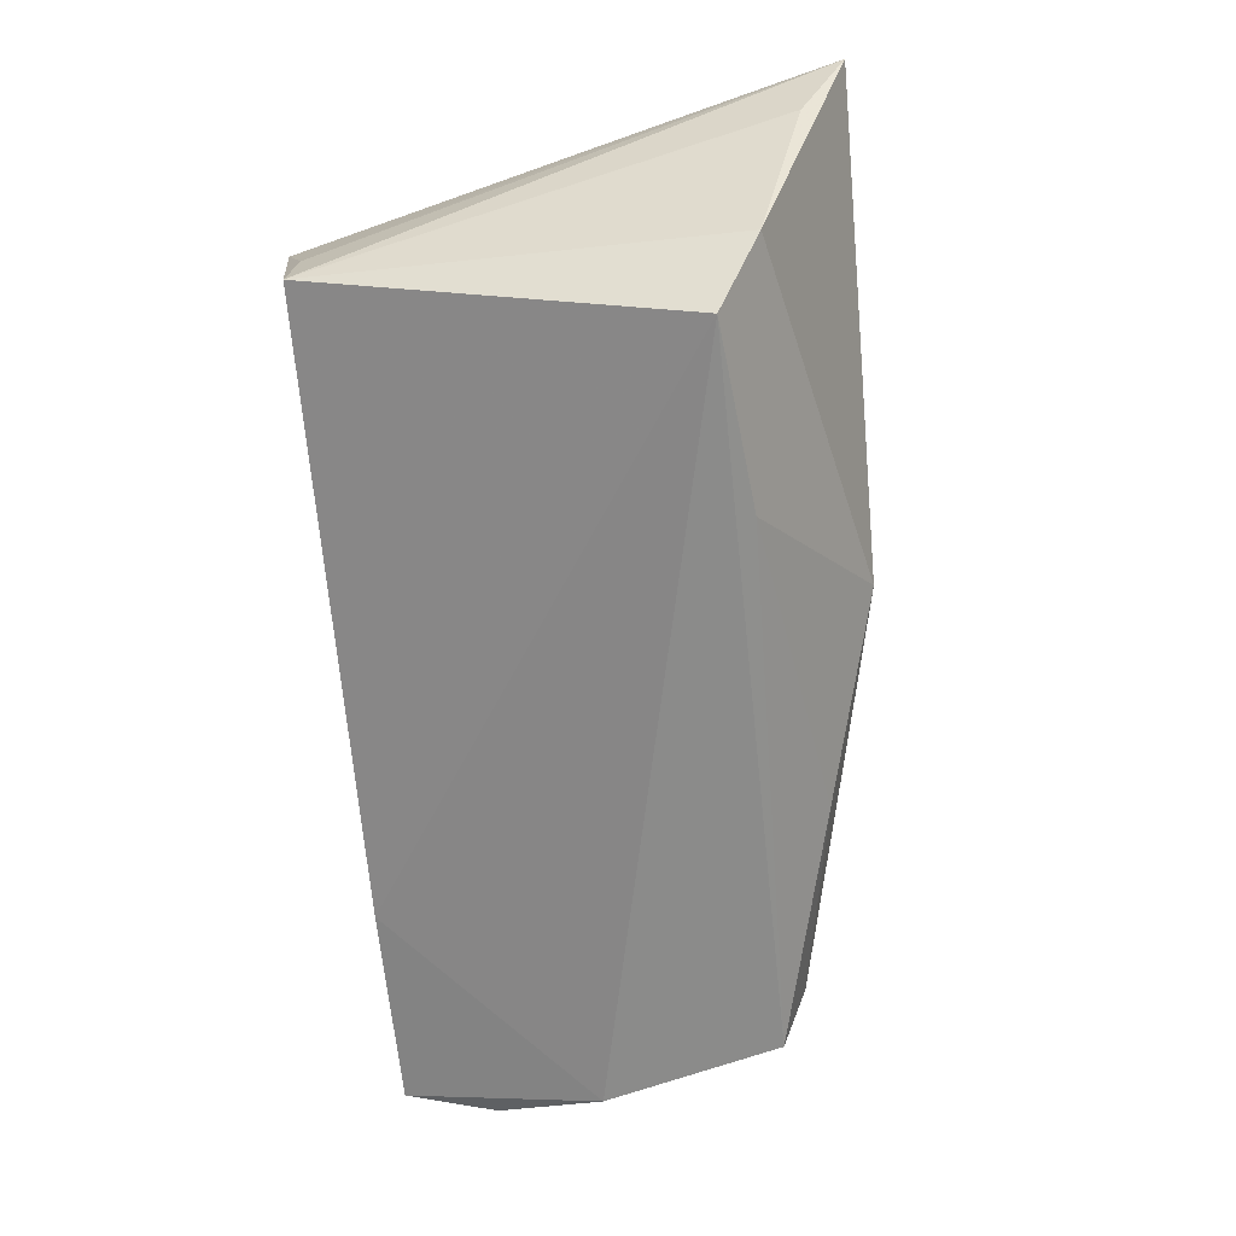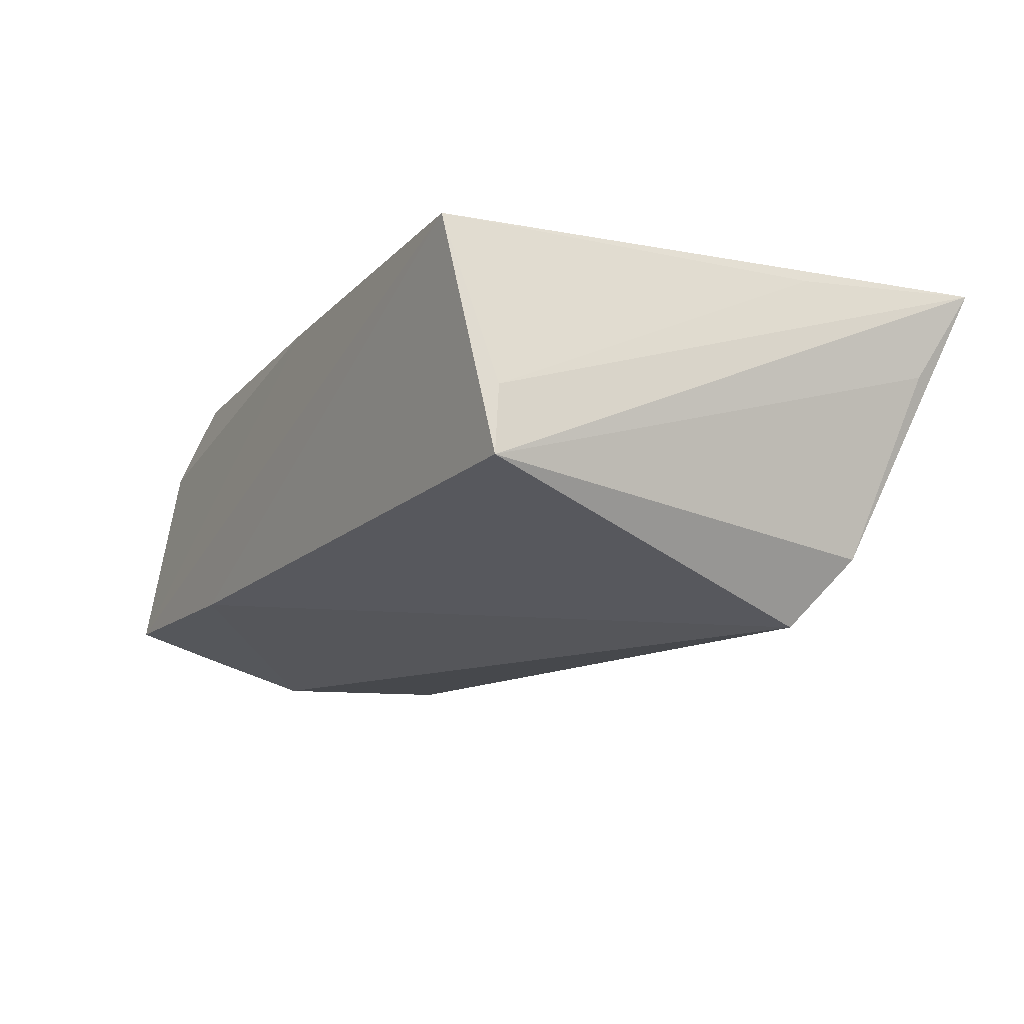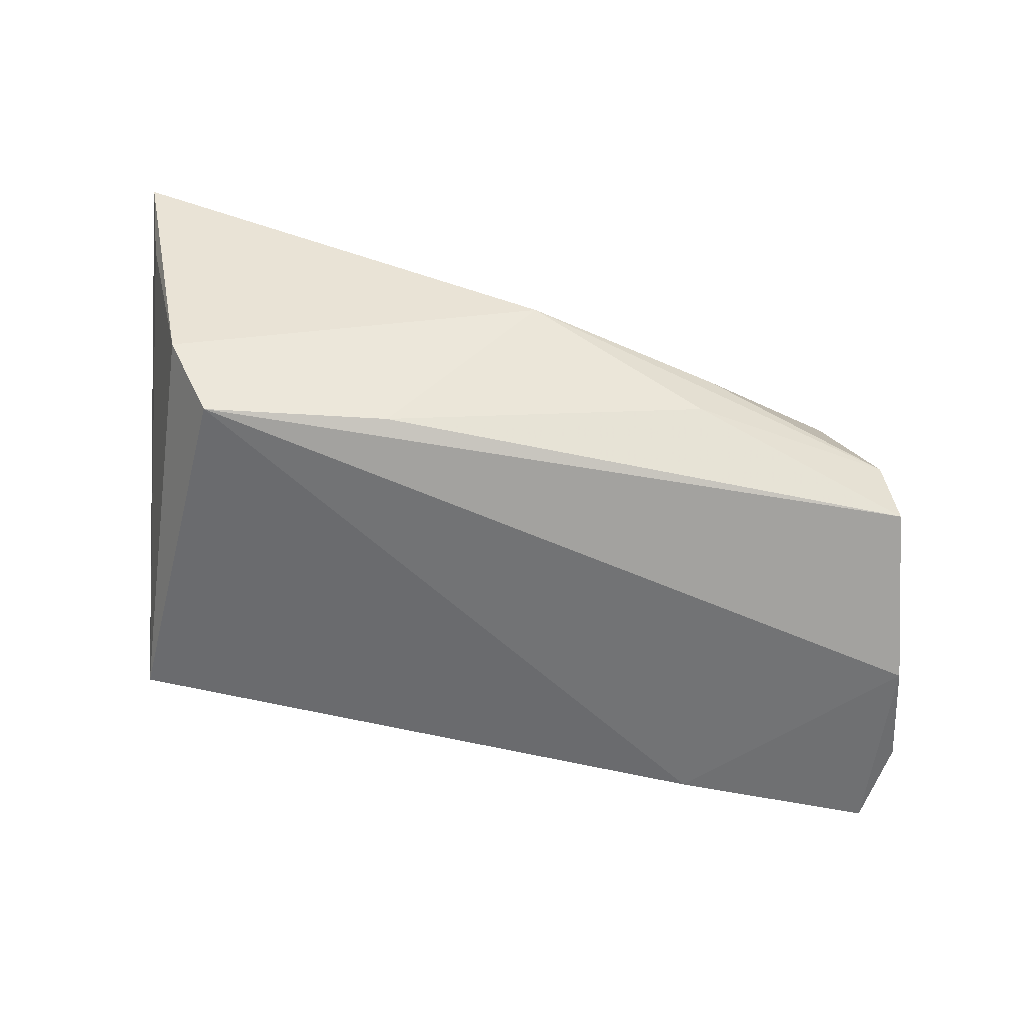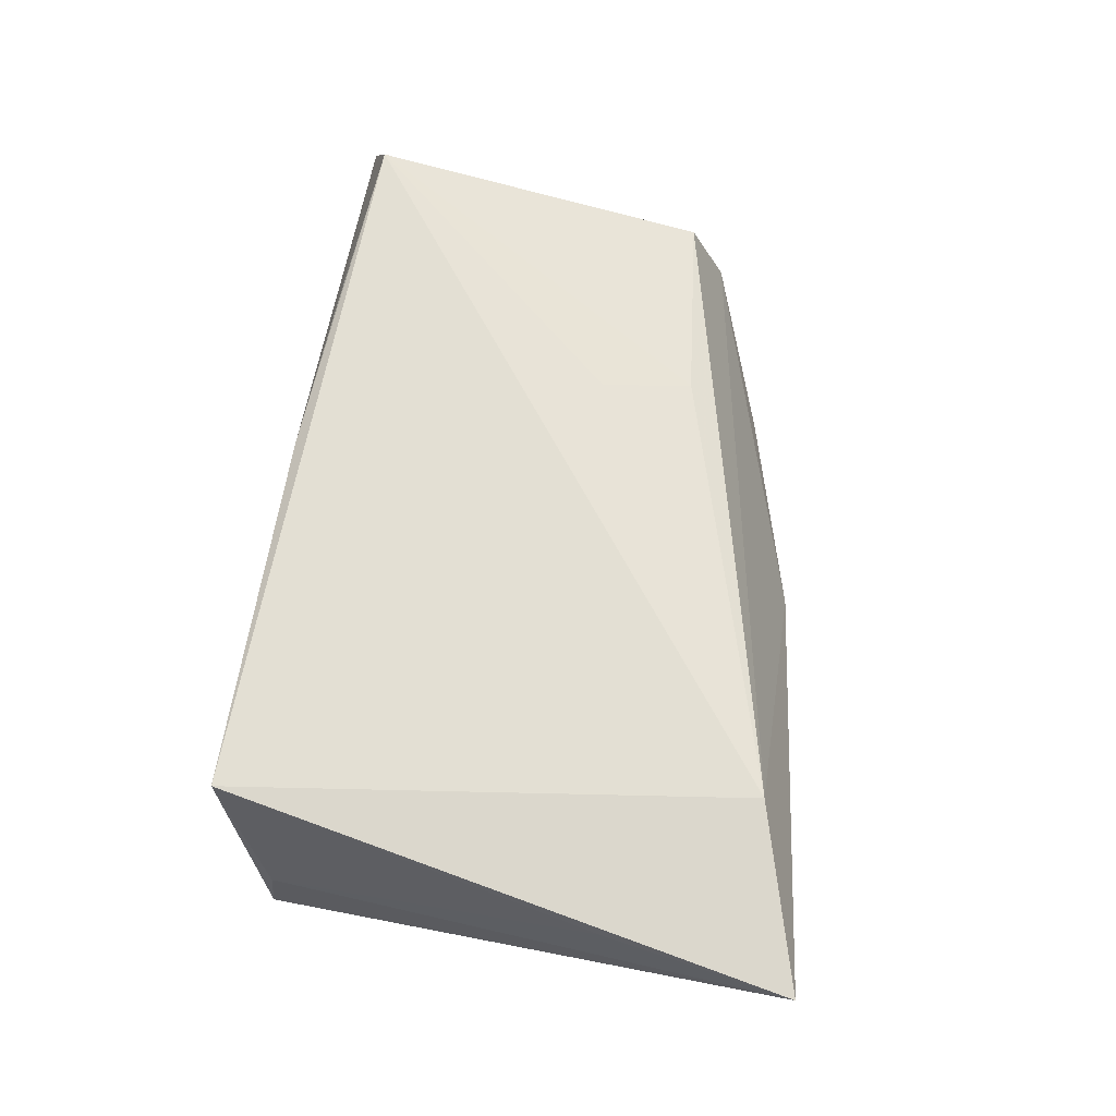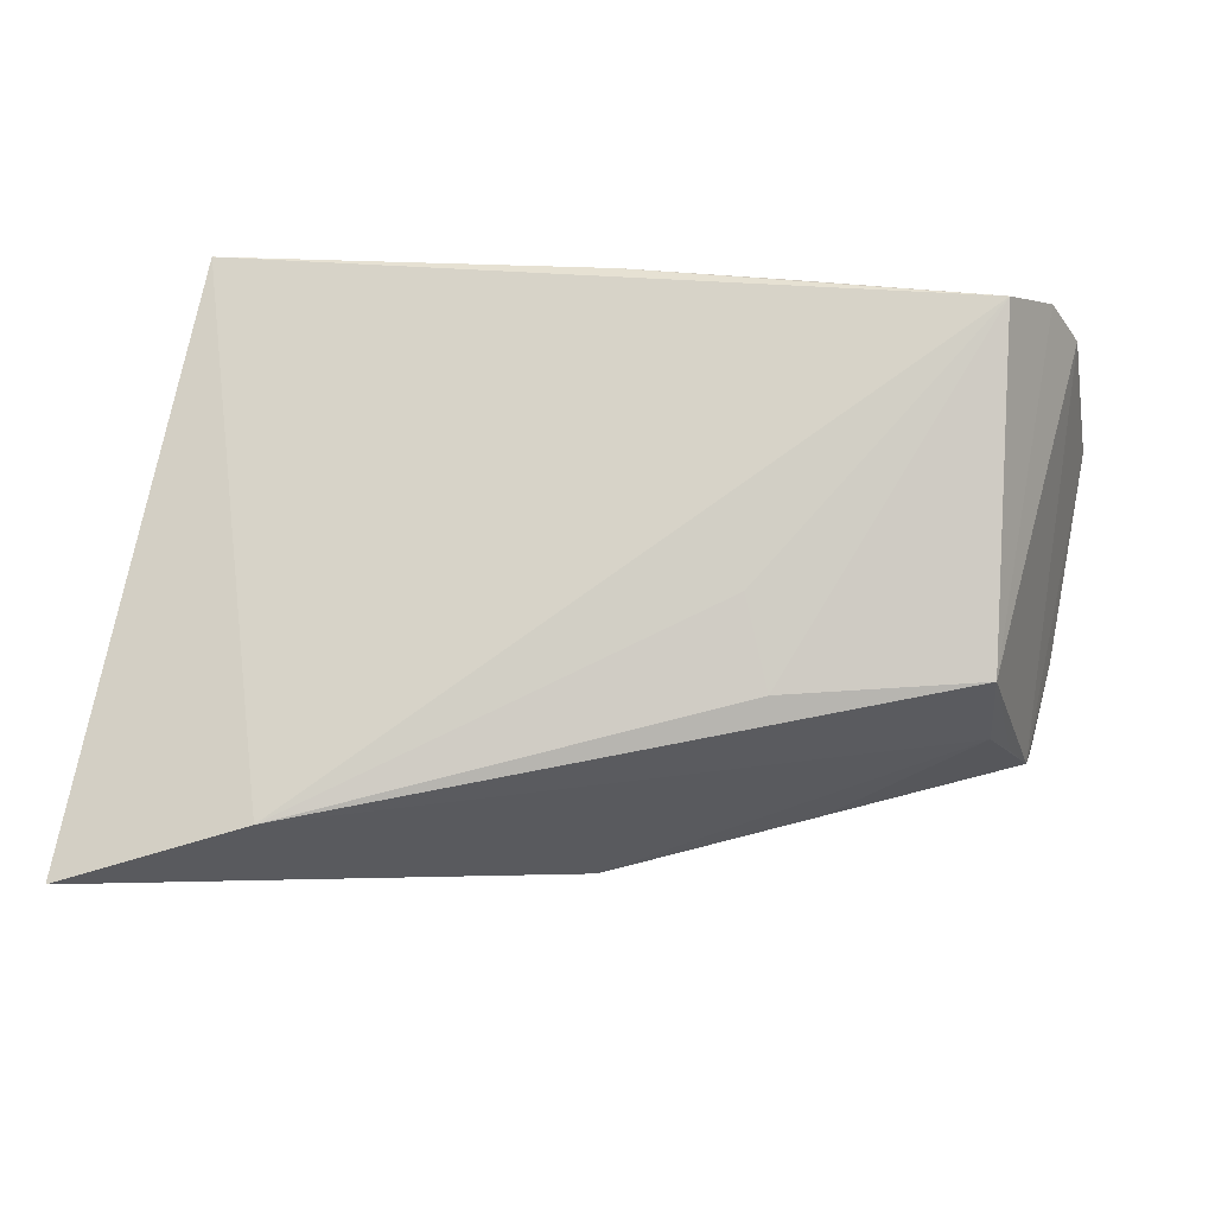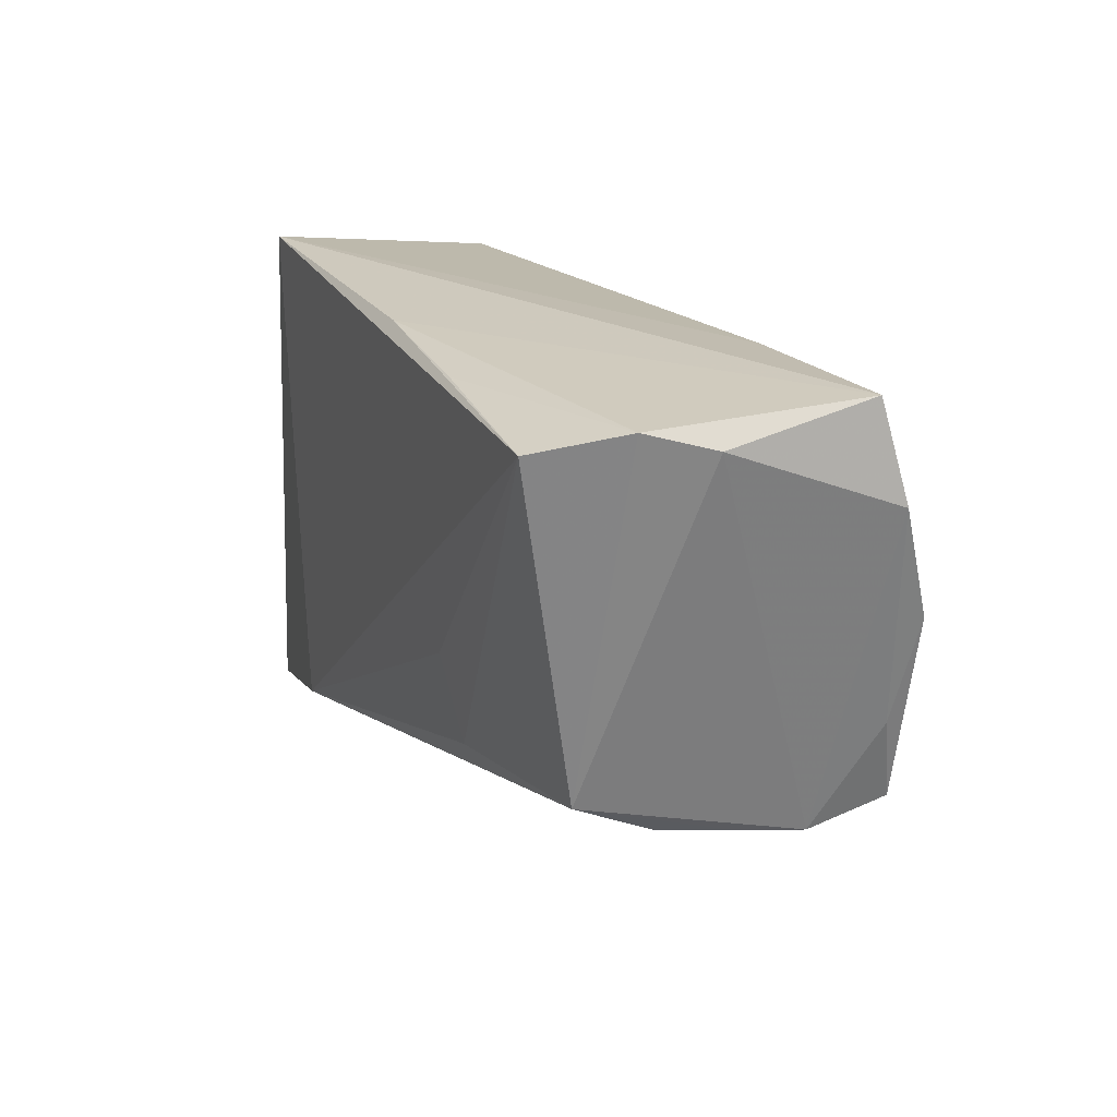
<metadata>
{"format":"obj","ext":"obj","renderer":"f3d","projection":"perspective","resolution":1024,"background":"white","views":[{"elev":-65.9,"azim":-82.3,"up":"+Z"},{"elev":-14.7,"azim":-120.0,"up":"+Z"},{"elev":-70.6,"azim":-8.4,"up":"+Z"},{"elev":67.1,"azim":-82.4,"up":"+Z"},{"elev":-14.2,"azim":1.7,"up":"+Y"},{"elev":19.9,"azim":67.6,"up":"+Y"}]}
</metadata>
<code>
v 0.02377 -0.02438 -0.004704
v 0.0008296 -0.03022 -0.004341
v 0.04723 0.02542 0.008957
v 0.0416 0.02274 0.01811
v 0.0538 0.0174 -0.01502
v -0.03644 0.02779 0.01811
v -0.03606 -0.01732 -0.02234
v 0.02134 0.02491 0.01735
v -0.03022 -0.02865 0.01811
v 0.01548 -0.0063 0.01687
v -0.04114 0.02386 -0.009319
v 0.05201 0.02779 -0.0127
v 0.04935 -0.005965 -0.01668
v -0.04993 -0.03381 0.01591
v 0.01769 -0.01607 0.01511
v 0.04544 -0.01803 -0.01059
v 0.0507 0.02388 0.002312
v 0.02879 0.02705 -0.01256
v 0.03999 -0.01806 0.003106
v 0.0513 0.005284 -0.01897
v 0.03964 -0.0142 0.01204
v 0.04719 -0.01492 -0.0185
v -0.04074 0.02317 -0.001519
v 0.003599 0.0265 0.01711
v -0.04137 -0.02235 -0.01501
v 0.04282 -0.01796 -0.003734
v -0.01507 -0.01869 -0.02066
v -0.04748 -0.02823 0.005849
v -0.04582 -0.01363 0.01531
v 0.02207 -0.02294 -0.01238
f 9 6 14
f 9 4 6
f 20 22 7
f 20 12 5
f 2 9 14
f 23 11 14
f 6 11 23
f 14 11 28
f 5 12 17
f 3 17 12
f 7 11 18
f 18 20 7
f 12 20 18
f 18 11 6
f 6 12 18
f 21 3 4
f 17 3 21
f 25 2 14
f 7 2 25
f 14 28 25
f 25 11 7
f 25 28 11
f 7 22 27
f 27 2 7
f 14 6 29
f 29 23 14
f 6 23 29
f 4 3 8
f 24 12 6
f 24 3 12
f 24 8 3
f 6 4 24
f 4 8 24
f 15 21 4
f 9 21 15
f 9 2 19
f 19 21 9
f 21 19 26
f 5 17 16
f 17 21 16
f 21 26 16
f 16 26 19
f 30 27 22
f 2 27 30
f 22 16 30
f 30 16 2
f 4 9 10
f 10 15 4
f 9 15 10
f 5 16 13
f 13 16 22
f 13 20 5
f 22 20 13
f 1 19 2
f 2 16 1
f 1 16 19

</code>
